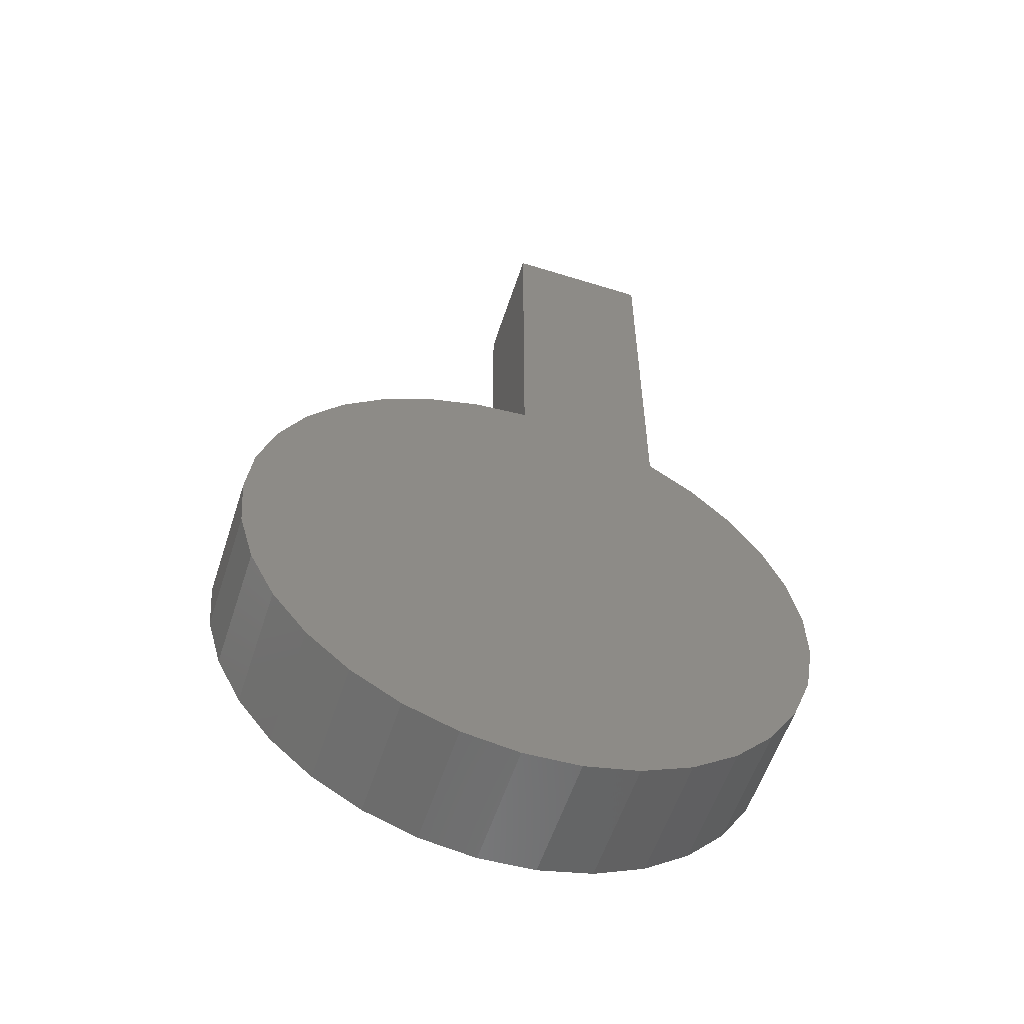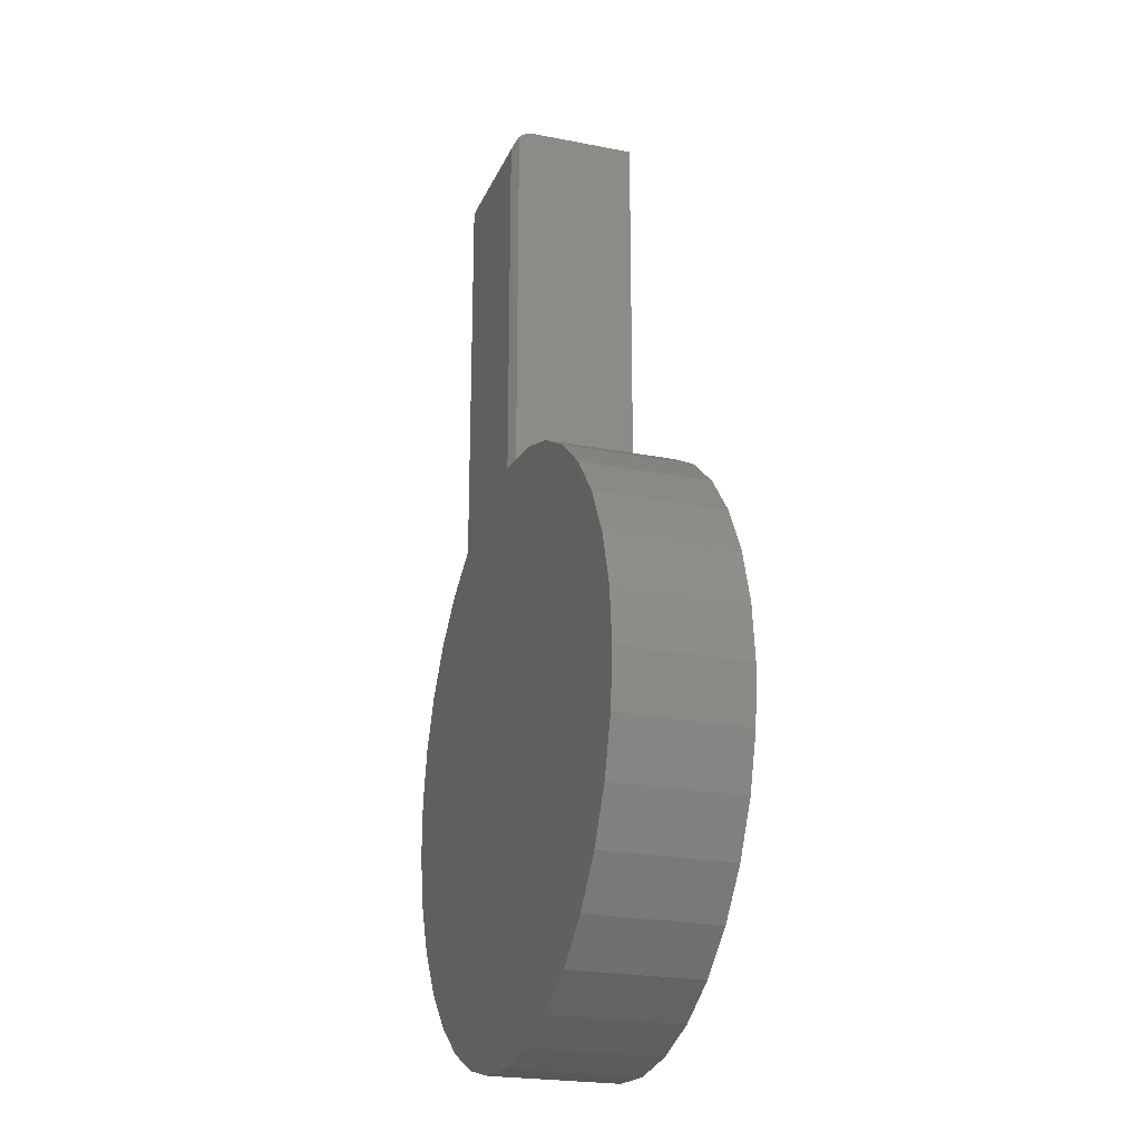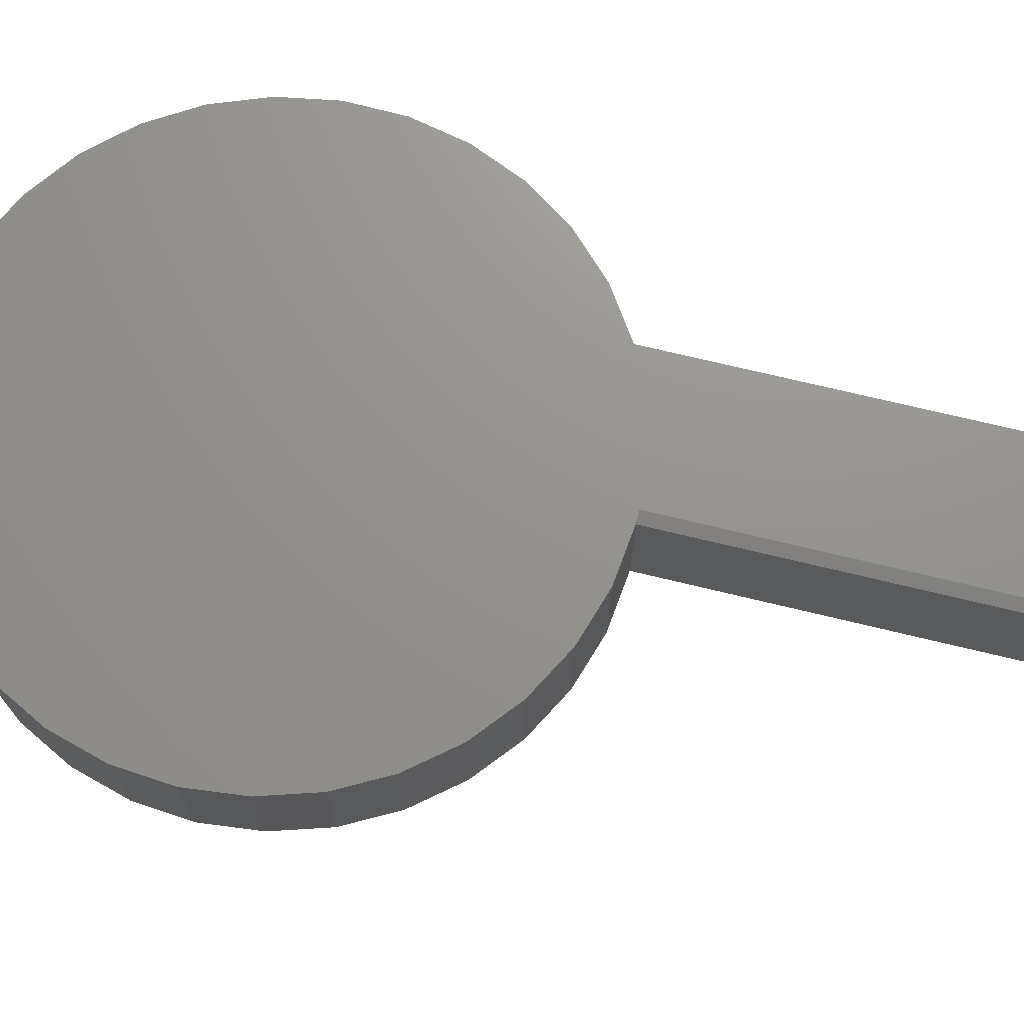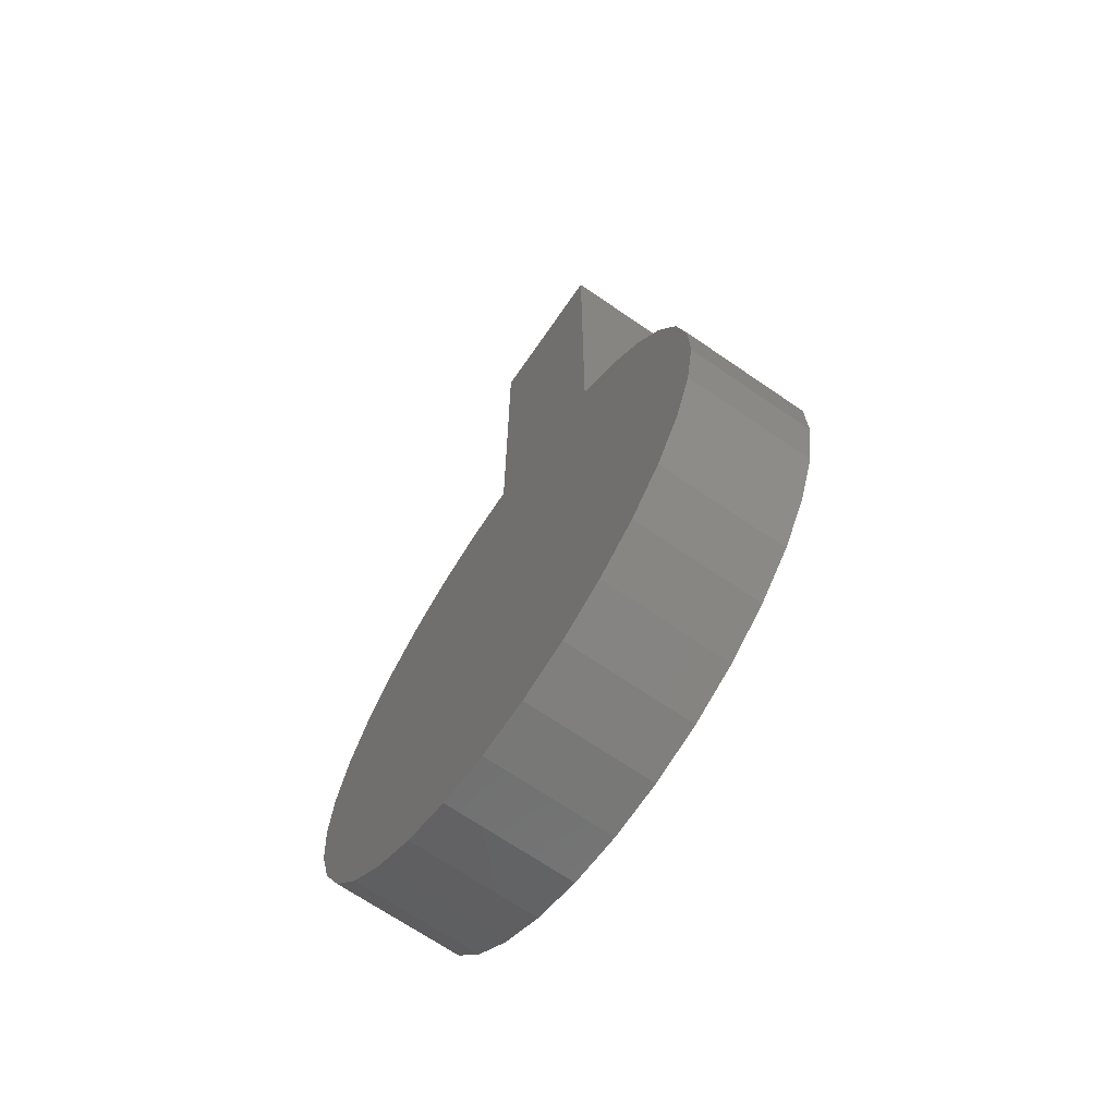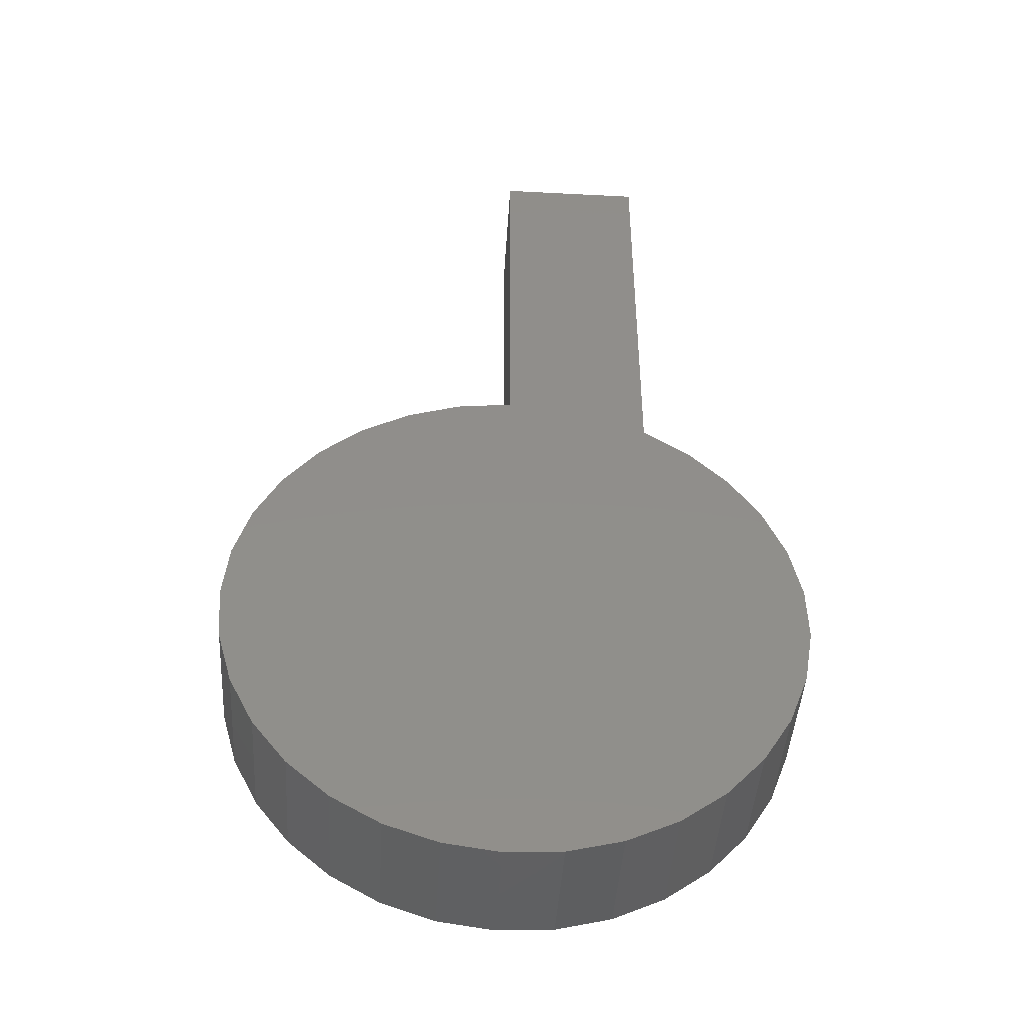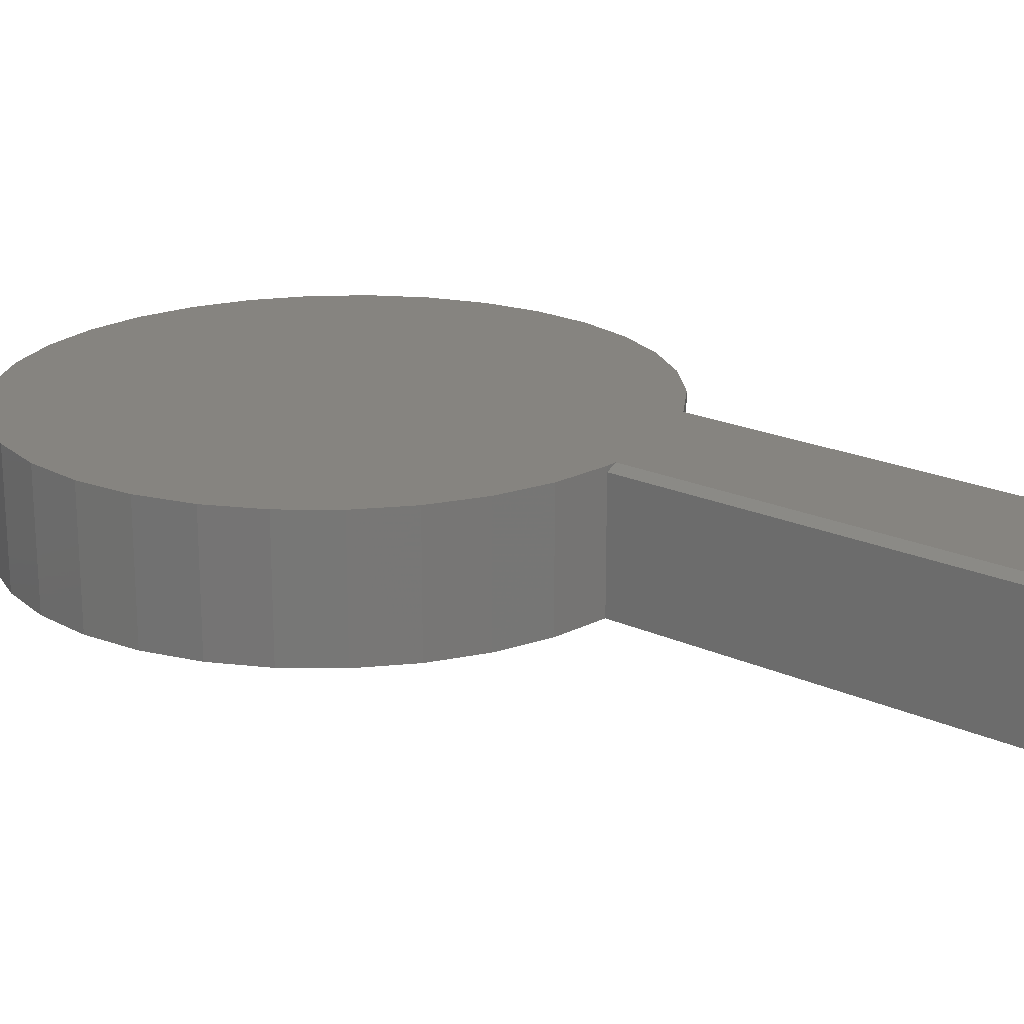
<metadata>
{"format":"stl","ext":"stl","renderer":"f3d","projection":"perspective","resolution":1024,"background":"white","views":[{"elev":-57.3,"azim":162.0,"up":"+Y"},{"elev":-22.5,"azim":71.2,"up":"+Y"},{"elev":71.5,"azim":103.6,"up":"+Z"},{"elev":-68.3,"azim":-124.6,"up":"+Y"},{"elev":-44.1,"azim":176.5,"up":"+Y"},{"elev":20.2,"azim":130.0,"up":"+Z"}]}
</metadata>
<code>
# stl→obj: 89 verts, 174 faces
v -0.011 0.7247 0.1866
v -0.01255 0.7198 0.1874
v -0.01275 0.7174 0.1875
v -0.01197 0.7223 0.1871
v 0.002878 0.1841 0.1797
v 0.002878 0.738 0.1797
v 0.001608 0.7373 0.1803
v -0.004744 0.7327 0.1835
v -0.007998 0.7293 0.1851
v -0.009727 0.7269 0.186
v -0.01275 0.1842 0.1875
v -0.2109 0.1328 0.1875
v -0.2798 0.08678 0.1875
v 0.2365 0.1091 0.1875
v 0.164 0.1491 0.1875
v 0.08511 0.1744 0.1875
v 0.002878 0.1841 0.1875
v -0.2109 0.7174 0.1875
v 0.3001 0.05611 0.1875
v -0.3385 0.02845 0.1875
v 0.3524 -0.008097 0.1875
v -0.3851 -0.04004 0.1875
v 0.3915 -0.08112 0.1875
v -0.4177 -0.1162 0.1875
v 0.4159 -0.1603 0.1875
v -0.4351 -0.1971 0.1875
v 0.4247 -0.2426 0.1875
v -0.4368 -0.2799 0.1875
v 0.4176 -0.3251 0.1875
v -0.4226 -0.3615 0.1875
v 0.3949 -0.4047 0.1875
v -0.3931 -0.4389 0.1875
v 0.3574 -0.4786 0.1875
v -0.3494 -0.5092 0.1875
v 0.3065 -0.5439 0.1875
v -0.293 -0.5698 0.1875
v 0.244 -0.5982 0.1875
v -0.2261 -0.6186 0.1875
v 0.1723 -0.6396 0.1875
v -0.151 -0.6537 0.1875
v 0.09399 -0.6666 0.1875
v -0.07071 -0.6737 0.1875
v 0.01198 -0.6781 0.1875
v 0.002878 0.7486 0.1562
v 0.002878 0.7486 0
v -0.2109 0.7486 0.1562
v -0.2109 0.7486 0
v 0.002878 0.7482 0.1615
v 0.002878 0.7468 0.1666
v 0.002878 0.7446 0.1715
v 0.002878 0.7417 0.1759
v 0.002878 0.1841 0
v -0.2109 0.7433 0.1736
v -0.2109 0.7293 0.1851
v -0.2109 0.7347 0.1822
v -0.2109 0.7394 0.1783
v -0.2109 0.1328 0
v -0.2109 0.7234 0.1869
v -0.2109 0.7462 0.1682
v -0.2109 0.748 0.1623
v 0.08511 0.1744 0
v 0.164 0.1491 0
v 0.2365 0.1091 0
v 0.3001 0.05611 0
v 0.3524 -0.008097 0
v 0.3915 -0.08112 0
v 0.4159 -0.1603 0
v 0.4247 -0.2426 0
v 0.4176 -0.3251 0
v 0.3949 -0.4047 0
v 0.3574 -0.4786 0
v 0.3065 -0.5439 0
v 0.244 -0.5982 0
v 0.1723 -0.6396 0
v 0.09399 -0.6666 0
v 0.01198 -0.6781 0
v -0.07071 -0.6737 0
v -0.151 -0.6537 0
v -0.2261 -0.6186 0
v -0.293 -0.5698 0
v -0.3494 -0.5092 0
v -0.3931 -0.4389 0
v -0.4226 -0.3615 0
v -0.4368 -0.2799 0
v -0.4351 -0.1971 0
v -0.4177 -0.1162 0
v -0.3851 -0.04004 0
v -0.3385 0.02845 0
v -0.2798 0.08678 0
f 1 2 3
f 4 2 1
f 5 6 7
f 5 7 8
f 5 8 9
f 5 9 10
f 5 10 1
f 5 1 3
f 5 3 11
f 12 13 14
f 12 14 15
f 12 15 16
f 12 16 17
f 12 17 11
f 12 11 3
f 12 3 18
f 14 13 19
f 19 13 20
f 19 20 21
f 21 20 22
f 21 22 23
f 23 22 24
f 23 24 25
f 25 24 26
f 25 26 27
f 27 26 28
f 27 28 29
f 29 28 30
f 29 30 31
f 31 30 32
f 31 32 33
f 33 32 34
f 33 34 35
f 35 34 36
f 35 36 37
f 37 36 38
f 37 38 39
f 39 38 40
f 39 40 41
f 41 40 42
f 41 42 43
f 44 45 46
f 46 45 47
f 44 48 49
f 45 44 49
f 45 49 50
f 45 50 51
f 45 51 6
f 45 6 5
f 45 5 52
f 53 54 55
f 53 55 56
f 57 12 18
f 57 18 58
f 57 58 47
f 58 54 53
f 58 53 59
f 58 59 60
f 58 60 46
f 58 46 47
f 18 2 58
f 18 3 2
f 6 56 7
f 6 51 56
f 59 53 50
f 51 50 53
f 53 56 51
f 56 55 7
f 7 55 8
f 8 55 54
f 8 54 9
f 10 9 54
f 54 1 10
f 1 54 58
f 1 58 4
f 2 4 58
f 44 46 48
f 48 46 60
f 48 60 49
f 49 60 59
f 49 59 50
f 5 11 17
f 5 17 16
f 5 16 61
f 5 61 52
f 61 16 62
f 62 16 15
f 62 15 63
f 63 15 14
f 63 14 64
f 64 14 19
f 64 19 65
f 65 19 21
f 65 21 66
f 66 21 23
f 66 23 67
f 67 23 25
f 67 25 68
f 68 25 27
f 68 27 69
f 69 27 29
f 69 29 70
f 70 29 31
f 70 31 71
f 71 31 33
f 71 33 72
f 72 33 35
f 72 35 73
f 73 35 37
f 73 37 74
f 74 37 39
f 74 39 75
f 75 39 41
f 75 41 76
f 76 41 43
f 76 43 77
f 77 43 42
f 77 42 78
f 78 42 40
f 78 40 79
f 79 40 38
f 79 38 80
f 80 38 36
f 80 36 81
f 81 36 34
f 81 34 82
f 82 34 32
f 82 32 83
f 83 32 30
f 83 30 84
f 84 30 28
f 84 28 85
f 85 28 26
f 85 26 86
f 86 26 24
f 86 24 87
f 87 24 22
f 87 22 88
f 88 22 20
f 88 20 89
f 89 20 13
f 89 13 57
f 57 13 12
f 57 47 45
f 57 45 52
f 57 52 61
f 57 61 62
f 57 62 63
f 57 63 89
f 76 77 75
f 75 77 78
f 75 78 74
f 74 78 79
f 74 79 73
f 73 79 80
f 73 80 72
f 72 80 81
f 72 81 71
f 71 81 82
f 71 82 70
f 70 82 83
f 70 83 69
f 69 83 84
f 69 84 68
f 68 84 85
f 68 85 67
f 67 85 86
f 67 86 66
f 66 86 87
f 66 87 65
f 65 87 88
f 65 88 64
f 64 88 89
f 64 89 63

</code>
